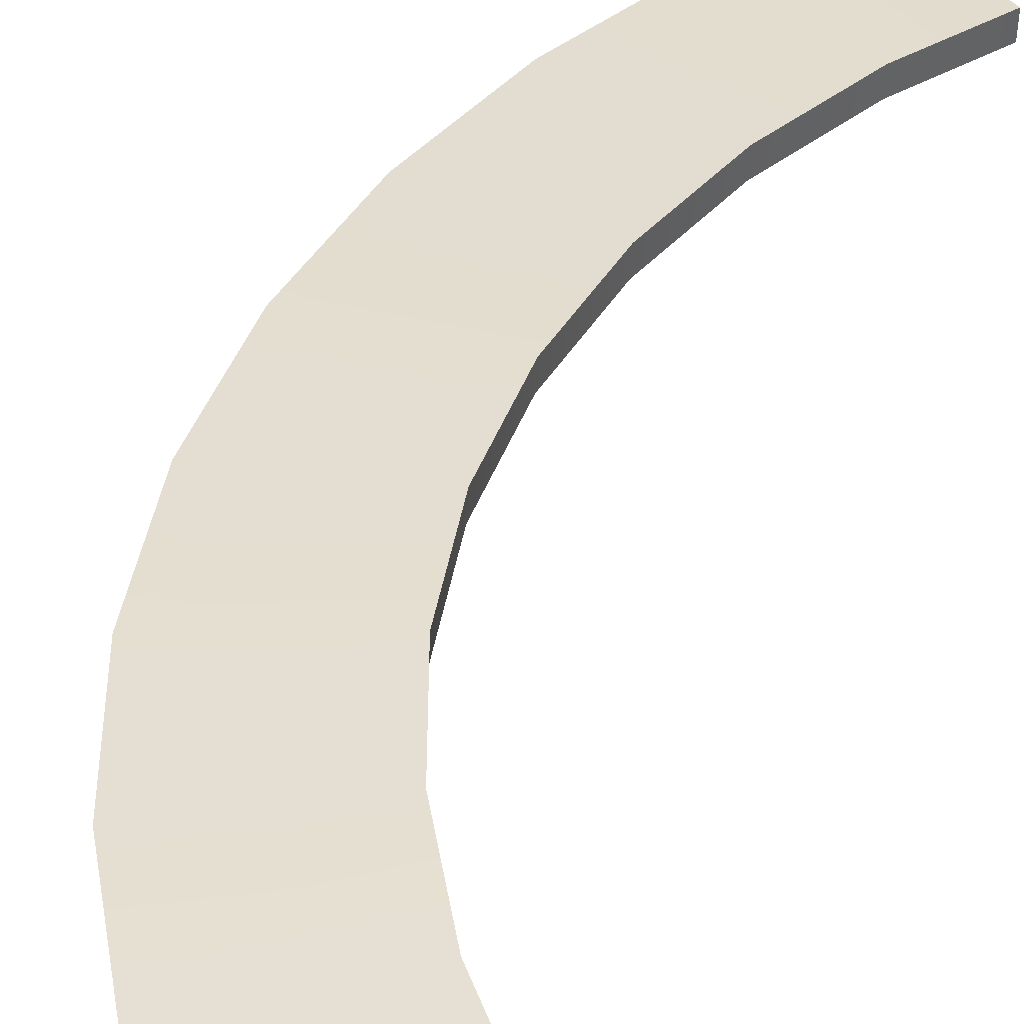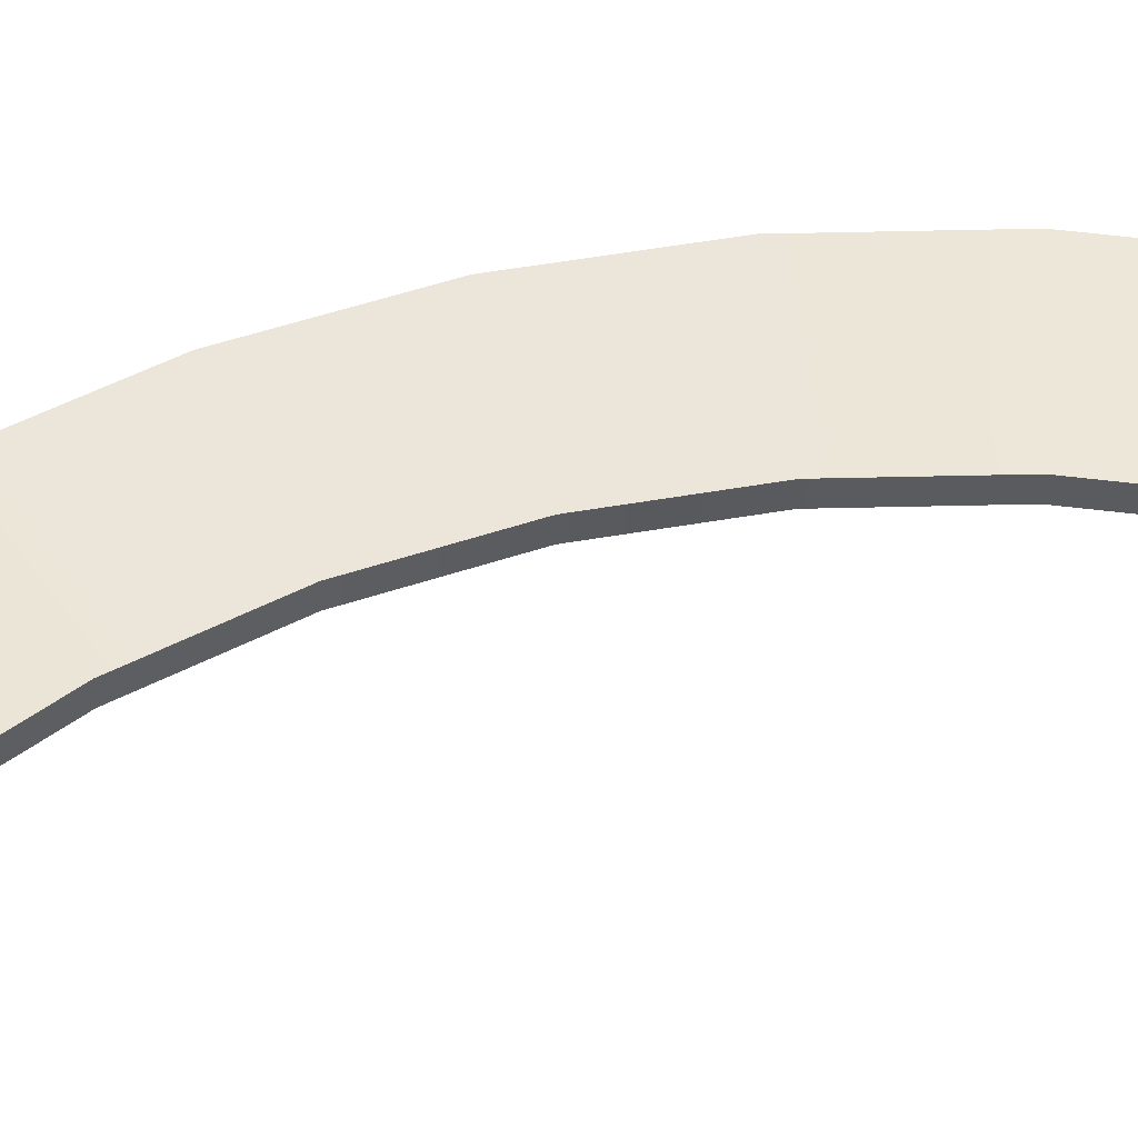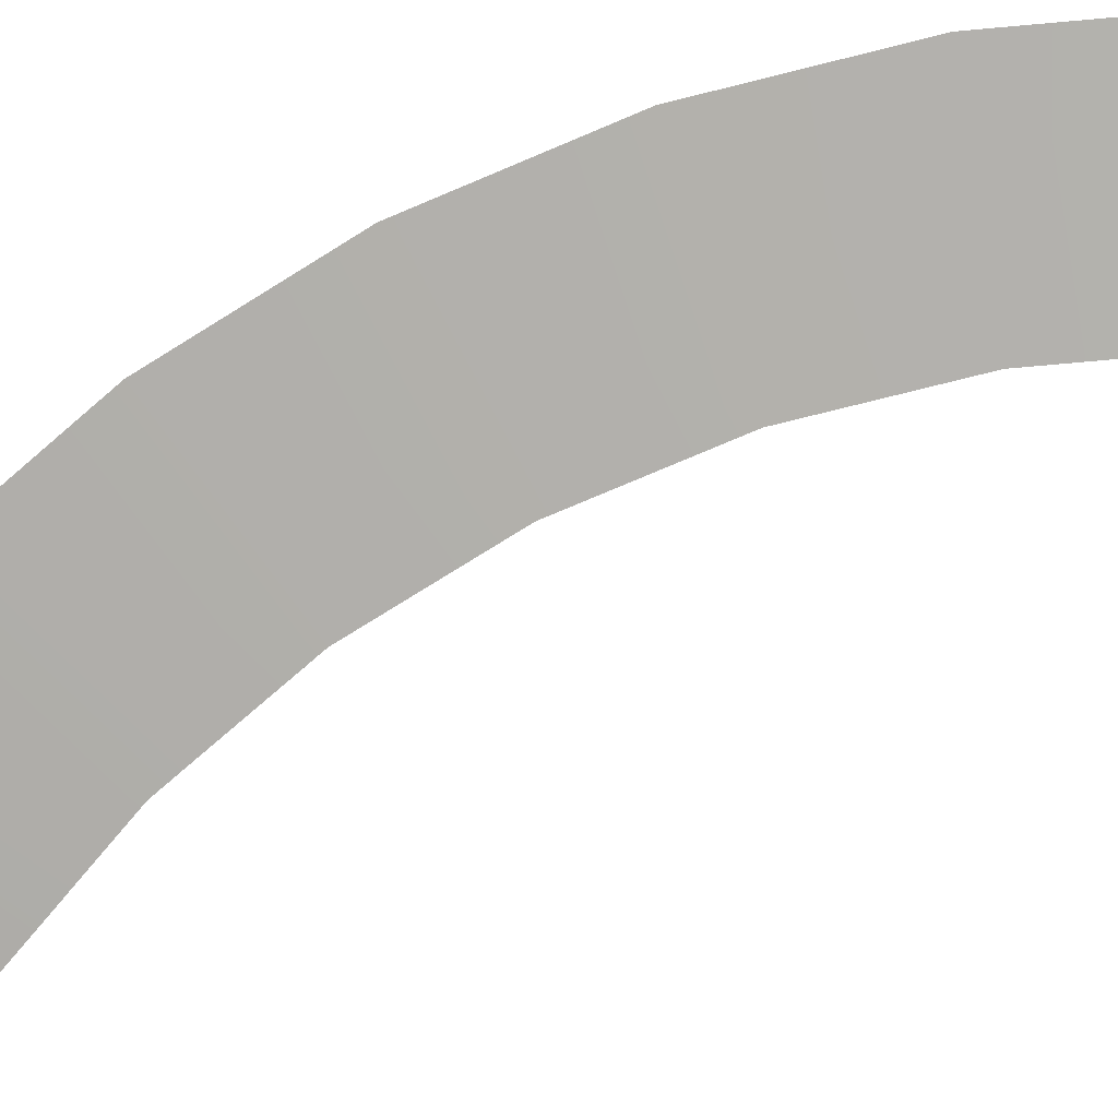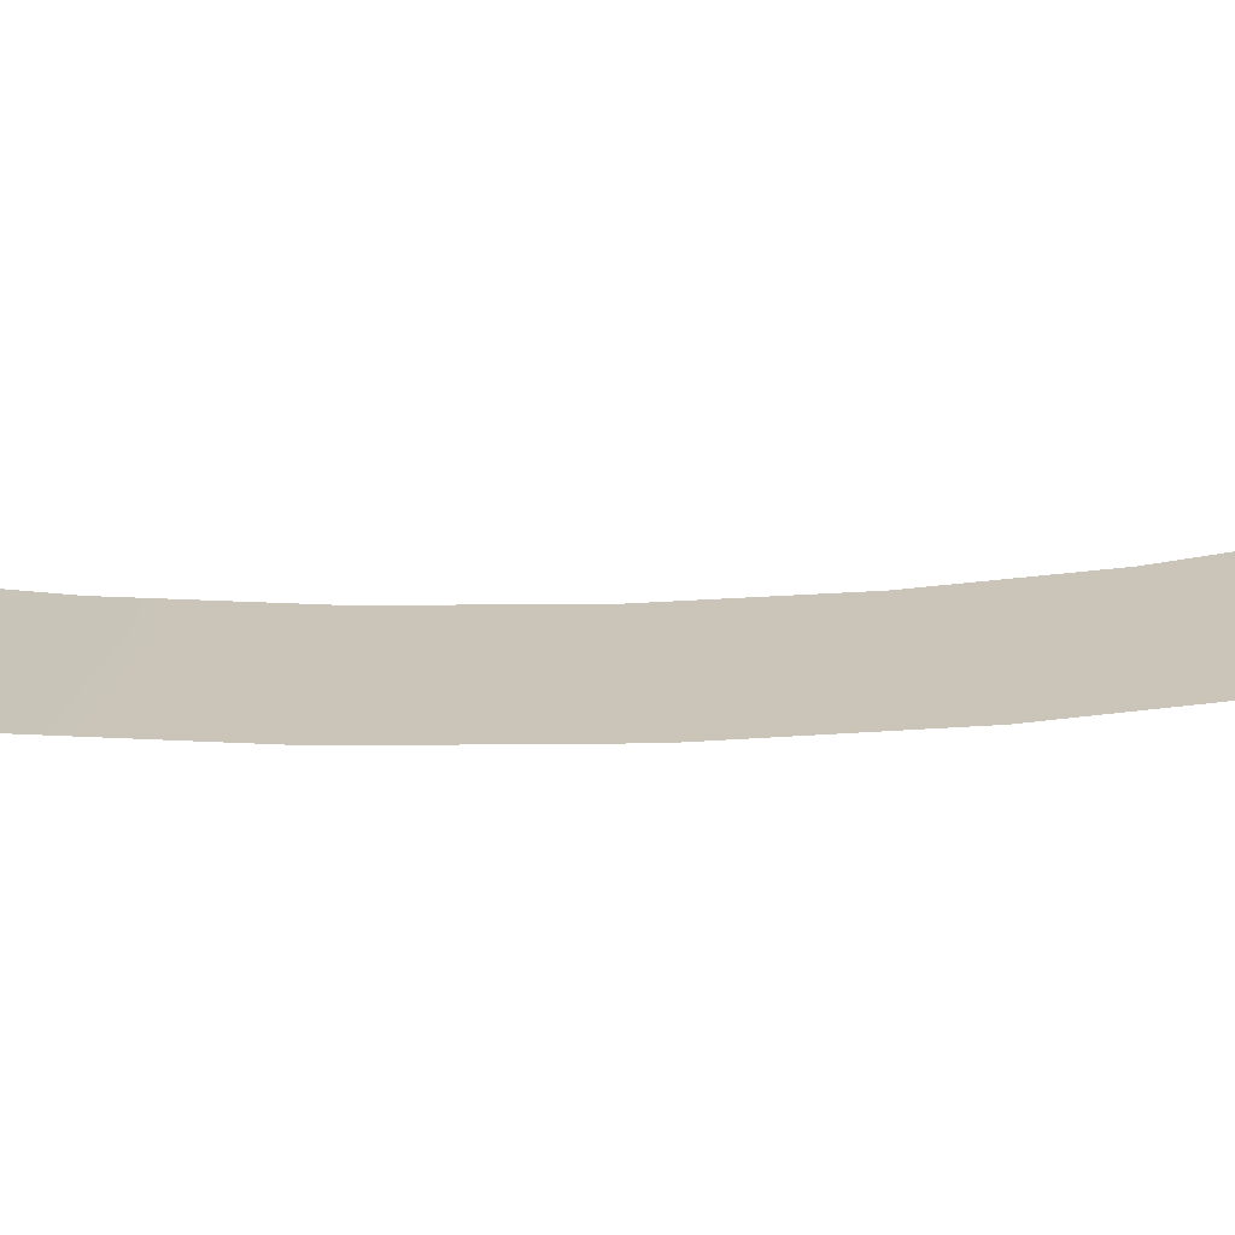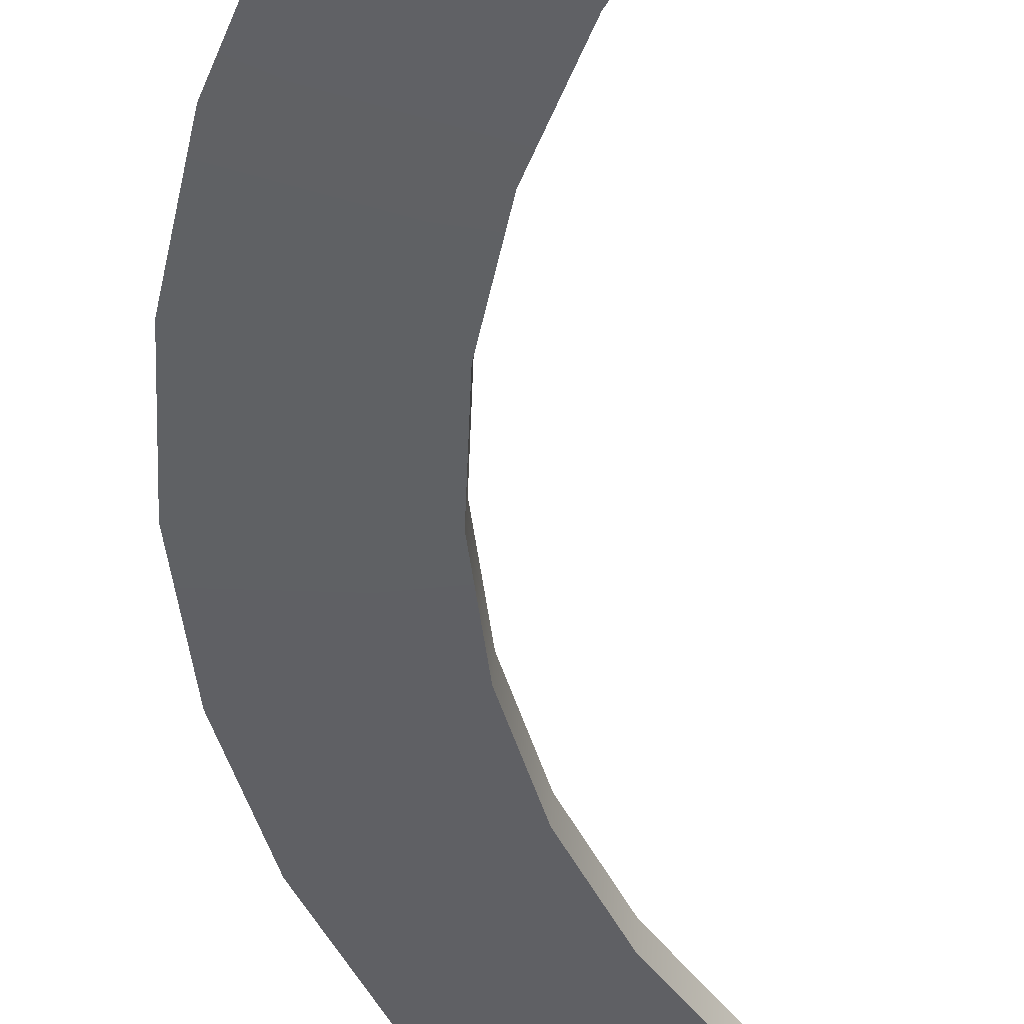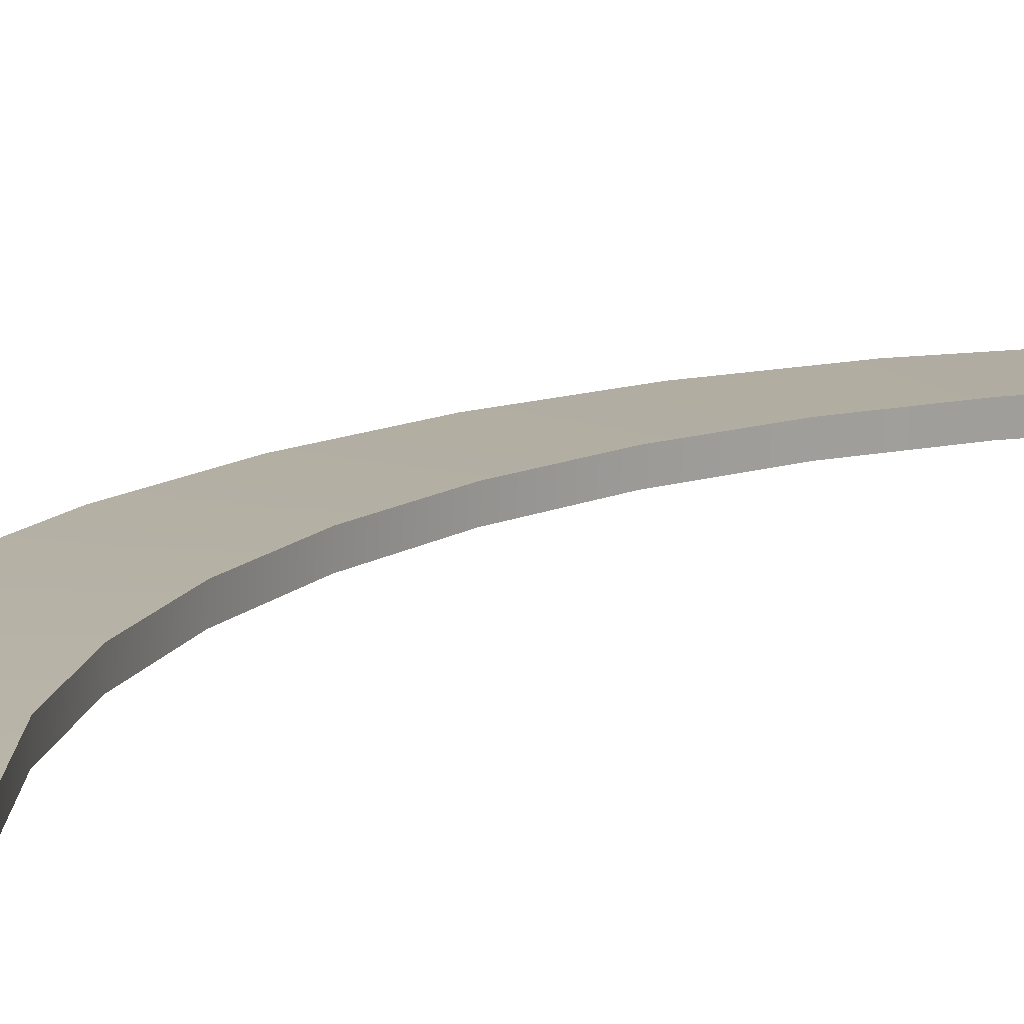
<metadata>
{"format":"obj","ext":"obj","renderer":"f3d","projection":"perspective","resolution":1024,"background":"white","views":[{"elev":39.4,"azim":-166.3,"up":"+Y"},{"elev":53.8,"azim":-104.9,"up":"+Y"},{"elev":-74.9,"azim":117.6,"up":"+Y"},{"elev":16.0,"azim":84.1,"up":"+Y"},{"elev":-46.1,"azim":-177.6,"up":"+Y"},{"elev":14.7,"azim":-136.9,"up":"+Y"}]}
</metadata>
<code>
v 4.954 -0.394 -3.641
v 6.041 -0.5 -4.443
v 5.358 -0.5 -5.241
v 4.405 -0.394 -4.285
v 5.462 -0.394 -2.812
v 6.66 -0.5 -3.431
v 5.834 -0.394 -1.914
v 7.114 -0.5 -2.336
v 6.061 -0.394 -0.9691
v 7.391 -0.5 -1.182
v 6.137 -0.394 5.859e-05
v 7.484 -0.5 4.395e-05
v 6.061 -0.394 0.9692
v 7.391 -0.5 1.182
v 5.834 -0.394 1.914
v 7.114 -0.5 2.336
v 5.462 -0.394 2.813
v 6.66 -0.5 3.431
v 4.954 -0.394 3.641
v 6.041 -0.5 4.443
v 5.357 -0.5 5.243
v 4.403 -0.394 4.286
v 4.963 -0.6067 -3.648
v 6.041 -0.5 -4.443
v 6.66 -0.5 -3.431
v 5.472 -0.6067 -2.818
v 7.114 -0.5 -2.336
v 5.845 -0.6067 -1.918
v 7.391 -0.5 -1.182
v 6.072 -0.6067 -0.9709
v 7.484 -0.5 4.395e-05
v 6.149 -0.6067 5.859e-05
v 7.391 -0.5 1.182
v 6.072 -0.6067 0.971
v 7.114 -0.5 2.336
v 5.845 -0.6067 1.918
v 6.66 -0.5 3.431
v 5.472 -0.6067 2.818
v 6.041 -0.5 4.443
v 4.963 -0.6067 3.648
v 5.357 -0.5 5.243
v 4.411 -0.6067 4.295
v 4.963 -0.6067 -3.648
v 4.954 -0.394 -3.641
v 4.405 -0.394 -4.285
v 4.413 -0.6067 -4.293
v 5.472 -0.6067 -2.818
v 5.845 -0.6067 -1.918
v 5.462 -0.394 -2.812
v 5.834 -0.394 -1.914
v 6.072 -0.6067 -0.9709
v 6.061 -0.394 -0.9691
v 6.149 -0.6067 5.859e-05
v 6.137 -0.394 5.859e-05
v 5.472 -0.6067 -2.818
v 5.462 -0.394 -2.812
v 4.954 -0.394 -3.641
v 6.072 -0.6067 -0.9709
v 5.834 -0.394 -1.914
v 5.845 -0.6067 -1.918
v 6.072 -0.6067 0.971
v 6.061 -0.394 0.9692
v 6.137 -0.394 5.859e-05
v 6.149 -0.6067 5.859e-05
v 5.845 -0.6067 1.918
v 5.834 -0.394 1.914
v 6.061 -0.394 0.9692
v 6.072 -0.6067 0.971
v 5.472 -0.6067 2.818
v 5.462 -0.394 2.813
v 4.963 -0.6067 3.648
v 4.954 -0.394 3.641
v 4.403 -0.394 4.286
v 4.411 -0.6067 4.295
v 5.358 -0.5 -5.241
v 4.413 -0.6067 -4.293
v 5.358 -0.5 -5.241
v 4.413 -0.6067 -4.293
v 4.405 -0.394 -4.285
v 5.357 -0.5 5.243
v 4.403 -0.394 4.286
v 4.411 -0.6067 4.295
g Tesla_Blade_Blade2
f 1 2 3
f 1 3 4
f 5 2 1
f 5 6 2
f 7 6 5
f 7 8 6
f 9 8 7
f 9 10 8
f 11 10 9
f 11 12 10
f 13 12 11
f 13 14 12
f 15 14 13
f 15 16 14
f 17 16 15
f 17 18 16
f 19 18 17
f 19 20 18
f 21 20 19
f 21 19 22
f 23 24 25
f 23 25 26
f 26 25 27
f 26 27 28
f 28 27 29
f 28 29 30
f 30 29 31
f 30 31 32
f 32 31 33
f 32 33 34
f 34 33 35
f 34 35 36
f 36 35 37
f 36 37 38
f 38 37 39
f 38 39 40
f 40 39 41
f 40 41 42
f 43 44 45
f 43 45 46
f 47 44 43
f 48 49 47
f 48 50 49
f 51 52 50
f 53 52 51
f 53 54 52
f 55 56 57
f 58 59 60
f 61 62 63
f 61 63 64
f 65 66 67
f 65 67 68
f 69 66 65
f 69 70 66
f 71 70 69
f 71 72 70
f 73 72 71
f 73 71 74
f 75 24 23
f 75 23 76
f 77 78 79
f 80 81 82

</code>
